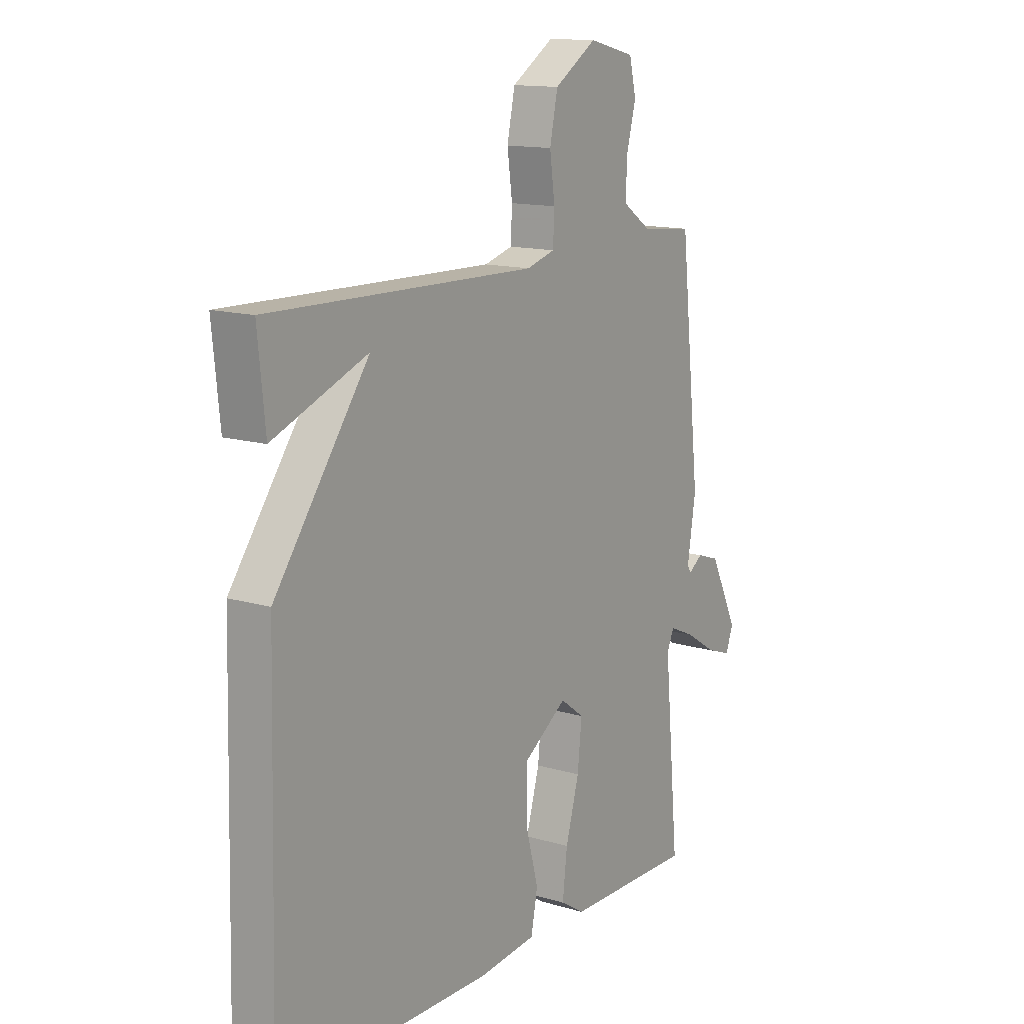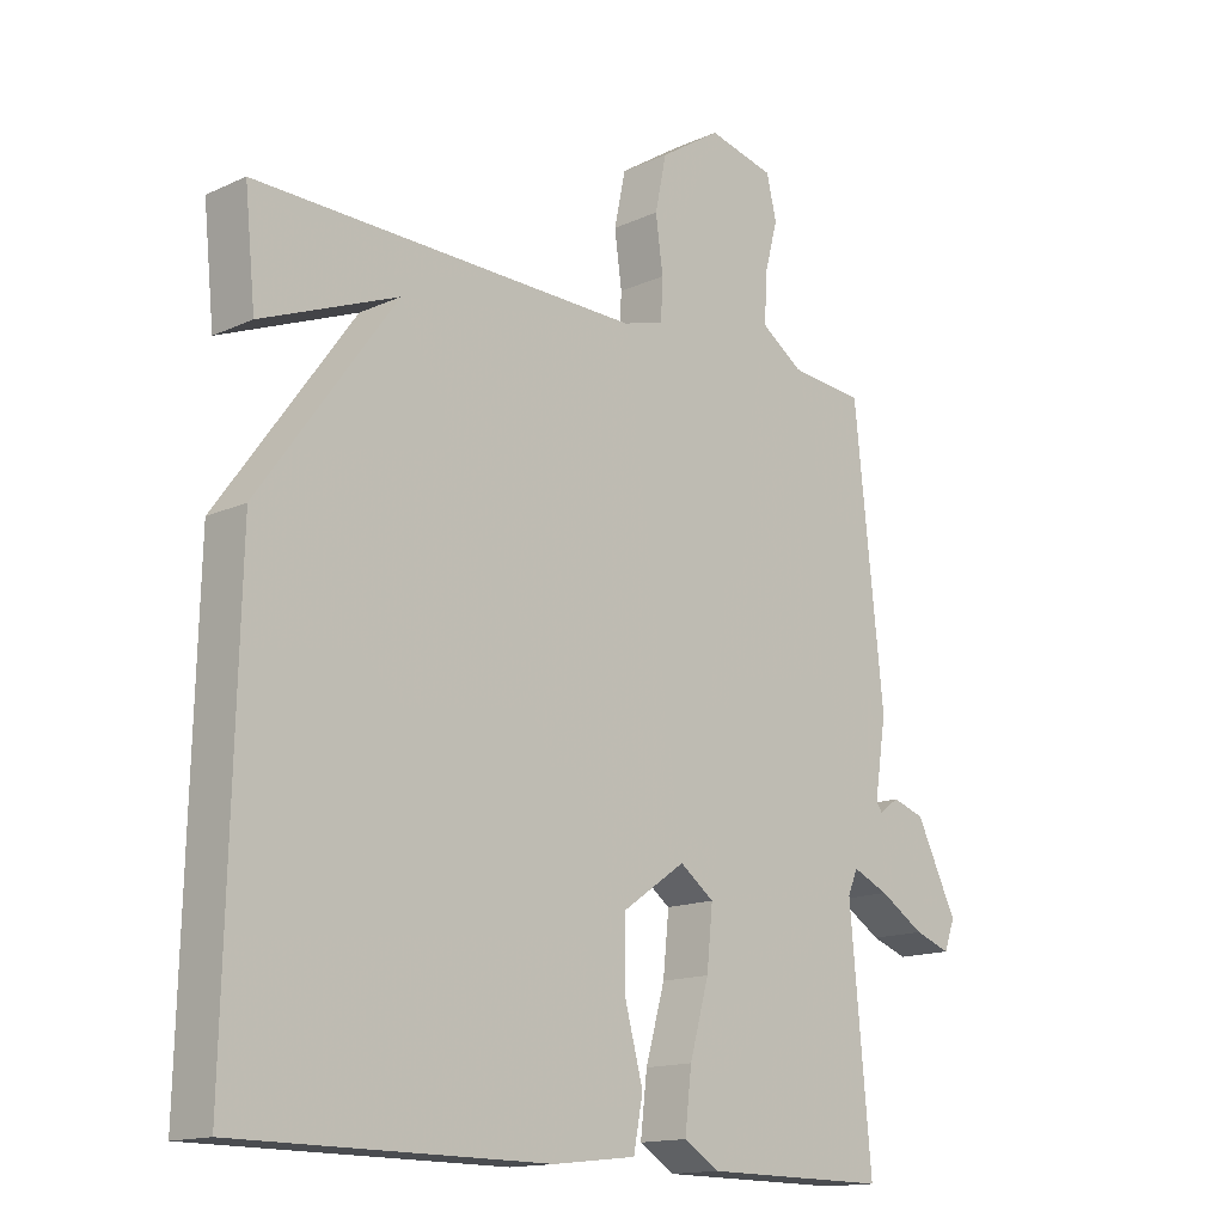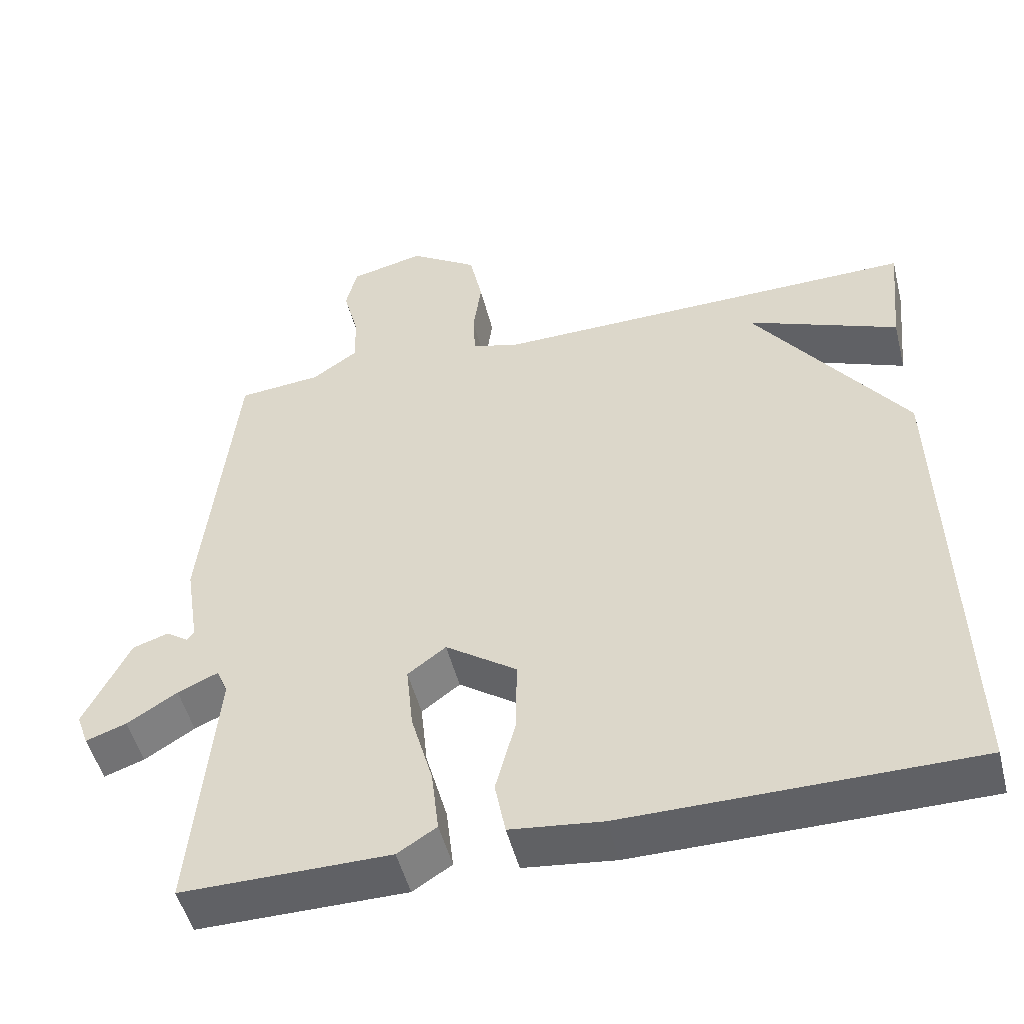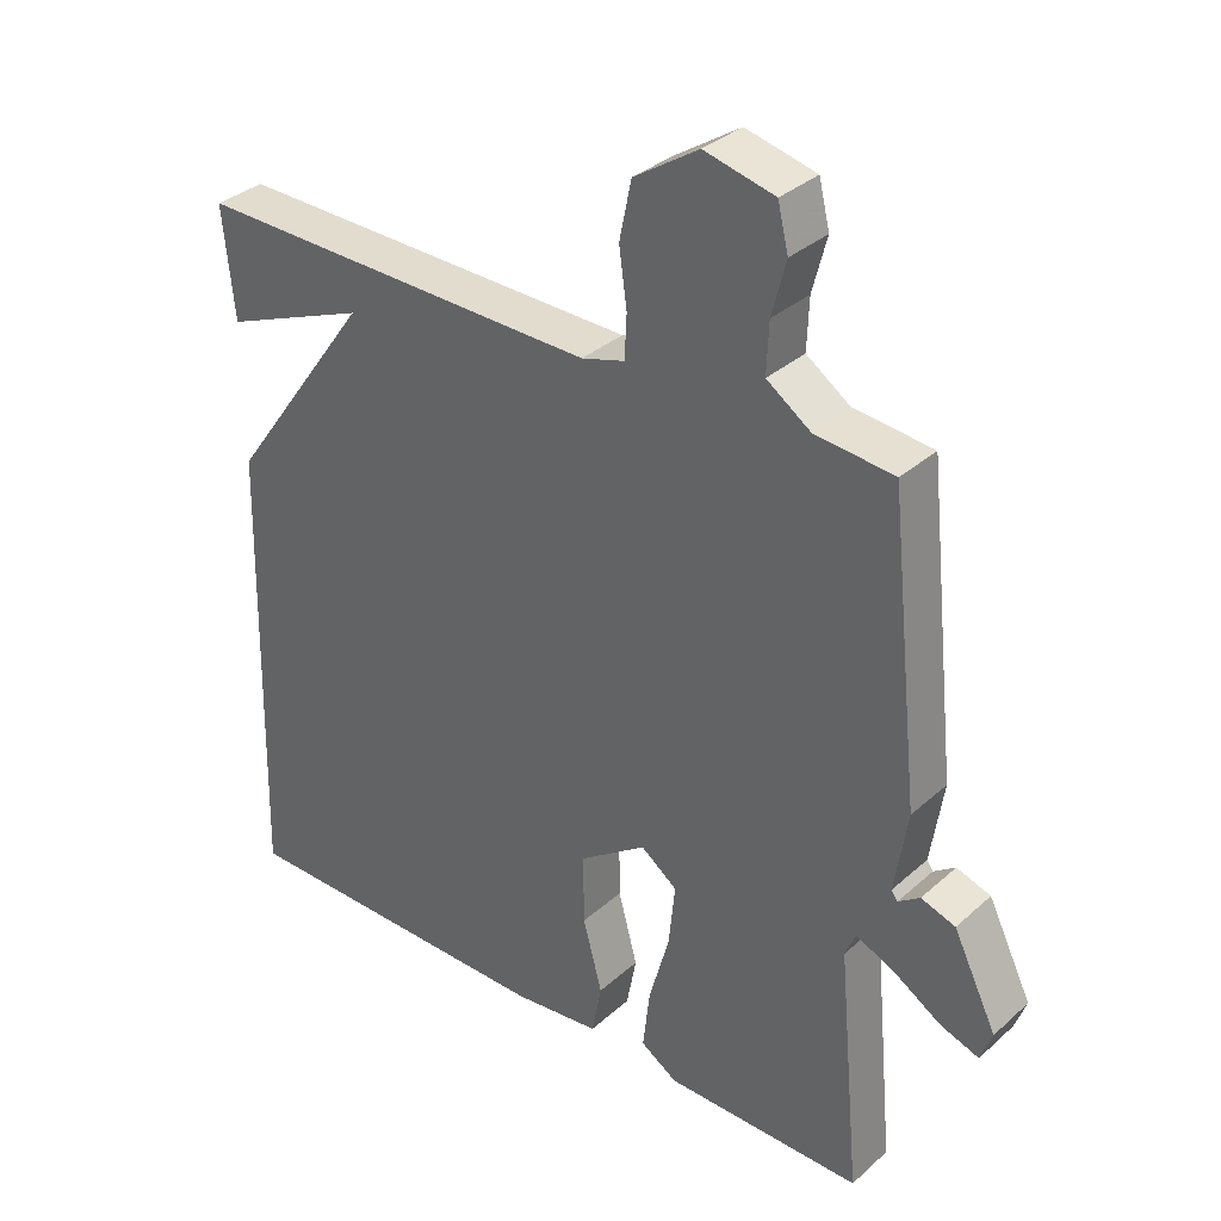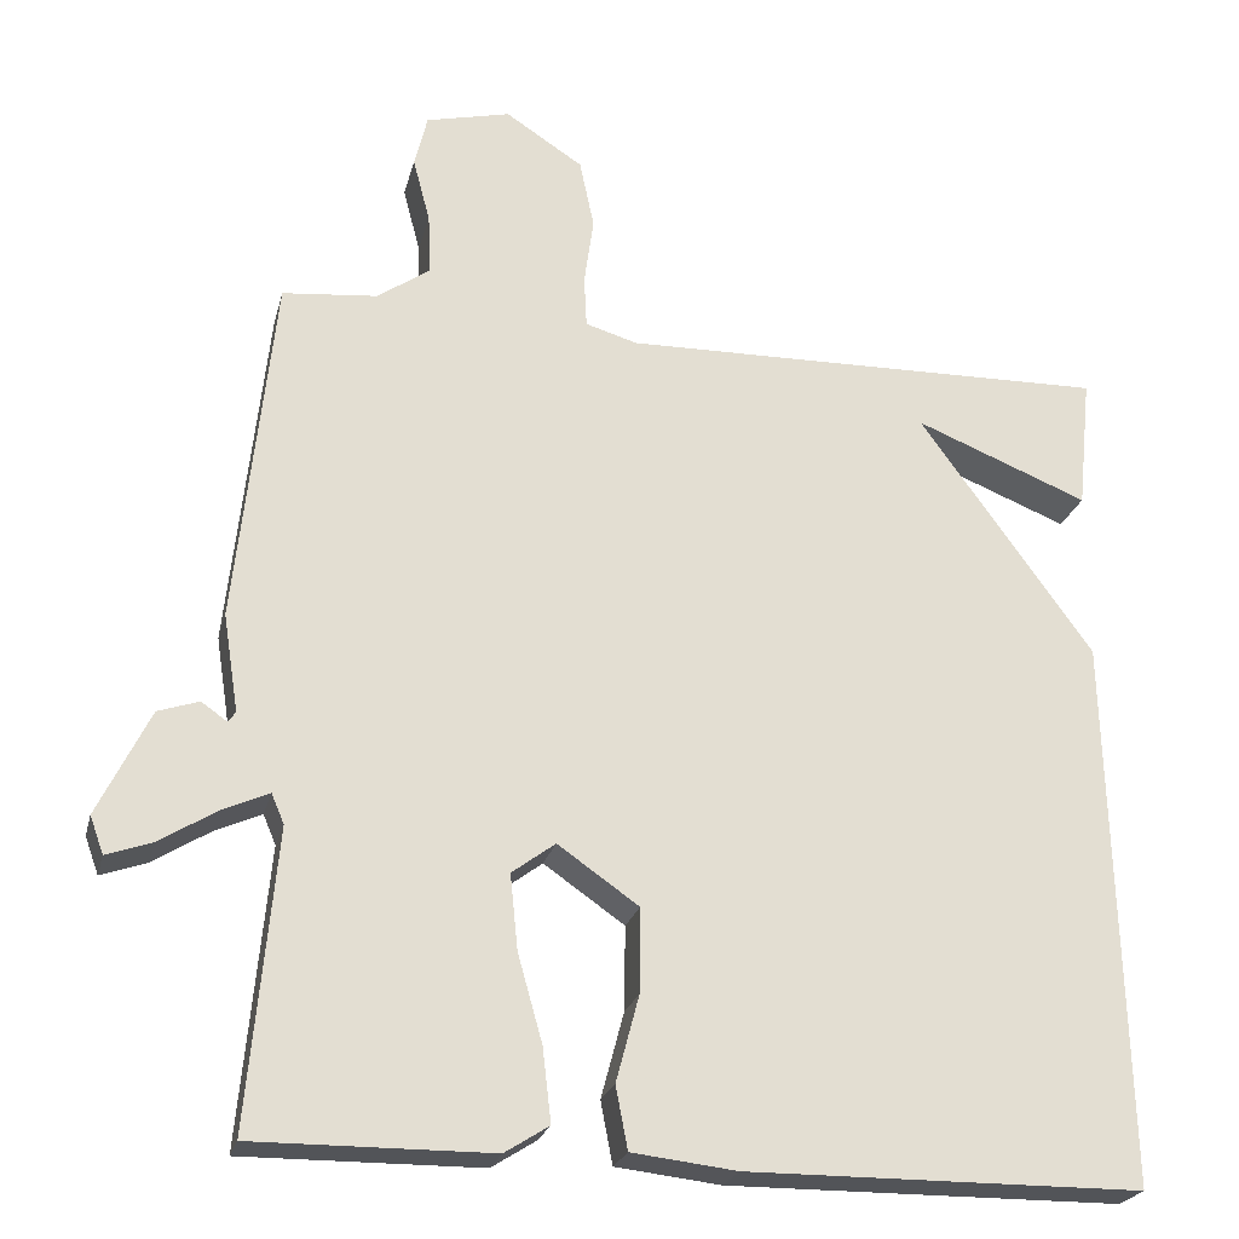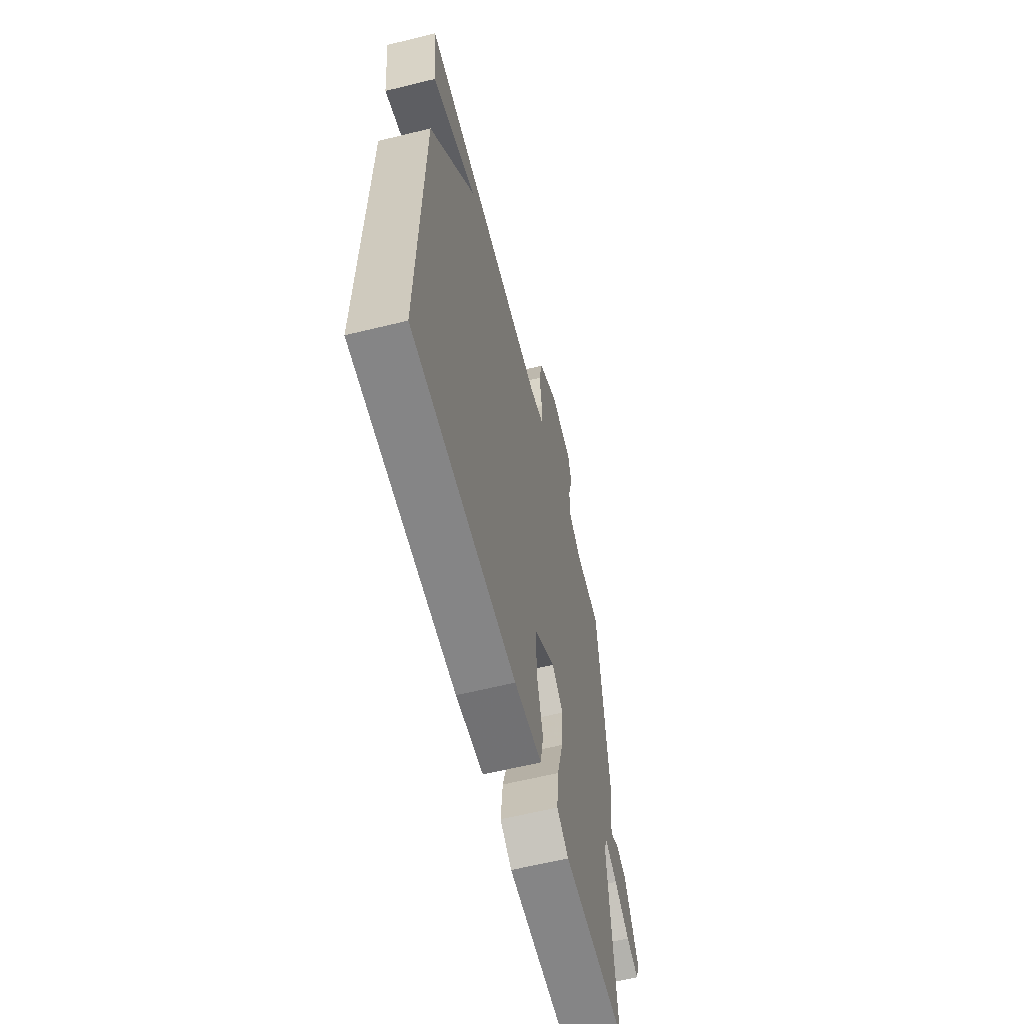
<metadata>
{"format":"obj","ext":"obj","renderer":"f3d","projection":"perspective","resolution":1024,"background":"white","views":[{"elev":13.6,"azim":123.9,"up":"+Z"},{"elev":-14.8,"azim":134.4,"up":"+Z"},{"elev":-50.1,"azim":14.1,"up":"+Z"},{"elev":33.7,"azim":-140.1,"up":"+Z"},{"elev":-23.5,"azim":-13.6,"up":"+Z"},{"elev":-61.5,"azim":104.1,"up":"+Z"}]}
</metadata>
<code>
v -0.5 0.07 0.5
v -0.389 0.07 0.511
v -0.327 0.07 0.554
v -0.33 0.07 0.625
v -0.35 0.07 0.701
v -0.335 0.07 0.763
v -0.236 0.07 0.787
v -0.145 0.07 0.728
v -0.128 0.07 0.647
v -0.139 0.07 0.567
v -0.136 0.07 0.507
v -0.075 0.07 0.489
v 0.5 0.07 0.5
v 0.484 0.07 0.344
v 0.281 0.07 0.425
v 0.484 0.07 0.144
v 0.5 0.07 -0.5
v 0.037 0.07 -0.503
v -0.086 0.07 -0.489
v -0.1 0.07 -0.416
v -0.073 0.07 -0.315
v -0.072 0.07 -0.216
v -0.167 0.07 -0.15
v -0.218 0.07 -0.188
v -0.209 0.07 -0.276
v -0.18 0.07 -0.379
v -0.17 0.07 -0.465
v -0.222 0.07 -0.498
v -0.5 0.07 -0.5
v -0.468 0.07 -0.153
v -0.483 0.07 -0.118
v -0.537 0.07 -0.142
v -0.604 0.07 -0.184
v -0.658 0.07 -0.203
v -0.674 0.07 -0.159
v -0.613 0.07 -0.035
v -0.565 0.07 -0.019
v -0.535 0.07 -0.04
v -0.526 0.07 -0.028
v -0.544 0.07 0.087
v -0.5 0 0.5
v -0.389 0 0.511
v -0.327 0 0.554
v -0.33 0 0.625
v -0.35 0 0.701
v -0.335 0 0.763
v -0.236 0 0.787
v -0.145 0 0.728
v -0.128 0 0.647
v -0.139 0 0.567
v -0.136 0 0.507
v -0.075 0 0.489
v 0.5 0 0.5
v 0.484 0 0.344
v 0.281 0 0.425
v 0.484 0 0.144
v 0.5 0 -0.5
v 0.037 0 -0.503
v -0.086 0 -0.489
v -0.1 0 -0.416
v -0.073 0 -0.315
v -0.072 0 -0.216
v -0.167 0 -0.15
v -0.218 0 -0.188
v -0.209 0 -0.276
v -0.18 0 -0.379
v -0.17 0 -0.465
v -0.222 0 -0.498
v -0.5 0 -0.5
v -0.468 0 -0.153
v -0.483 0 -0.118
v -0.537 0 -0.142
v -0.604 0 -0.184
v -0.658 0 -0.203
v -0.674 0 -0.159
v -0.613 0 -0.035
v -0.565 0 -0.019
v -0.535 0 -0.04
v -0.526 0 -0.028
v -0.544 0 0.087
f 39 40 1 2
f 36 37 38
f 35 36 38
f 34 35 38
f 33 34 38
f 32 33 38
f 31 32 38 39
f 28 29 30
f 27 28 30
f 26 27 30
f 25 26 30
f 24 25 30 31
f 39 2 3
f 31 39 3
f 24 31 3
f 23 24 3
f 19 20 21
f 18 19 21
f 17 18 21
f 16 17 21
f 15 16 21
f 15 21 22
f 13 14 15
f 12 13 15
f 12 15 22 23
f 8 9 10
f 7 8 10
f 6 7 10
f 5 6 10
f 4 5 10
f 4 10 11
f 3 4 11
f 3 11 12 23
f 42 41 80 79
f 78 77 76
f 78 76 75
f 78 75 74
f 78 74 73
f 78 73 72
f 79 78 72 71
f 70 69 68
f 70 68 67
f 70 67 66
f 70 66 65
f 71 70 65 64
f 43 42 79
f 43 79 71
f 43 71 64
f 43 64 63
f 61 60 59
f 61 59 58
f 61 58 57
f 61 57 56
f 61 56 55
f 62 61 55
f 55 54 53
f 55 53 52
f 63 62 55 52
f 50 49 48
f 50 48 47
f 50 47 46
f 50 46 45
f 50 45 44
f 51 50 44
f 51 44 43
f 63 52 51 43
f 1 41 42 2
f 2 42 43 3
f 3 43 44 4
f 4 44 45 5
f 5 45 46 6
f 6 46 47 7
f 7 47 48 8
f 8 48 49 9
f 9 49 50 10
f 10 50 51 11
f 11 51 52 12
f 12 52 53 13
f 13 53 54 14
f 14 54 55 15
f 15 55 56 16
f 16 56 57 17
f 17 57 58 18
f 18 58 59 19
f 19 59 60 20
f 20 60 61 21
f 21 61 62 22
f 22 62 63 23
f 23 63 64 24
f 24 64 65 25
f 25 65 66 26
f 26 66 67 27
f 27 67 68 28
f 28 68 69 29
f 29 69 70 30
f 30 70 71 31
f 31 71 72 32
f 32 72 73 33
f 33 73 74 34
f 34 74 75 35
f 35 75 76 36
f 36 76 77 37
f 37 77 78 38
f 38 78 79 39
f 39 79 80 40
f 40 80 41 1

</code>
